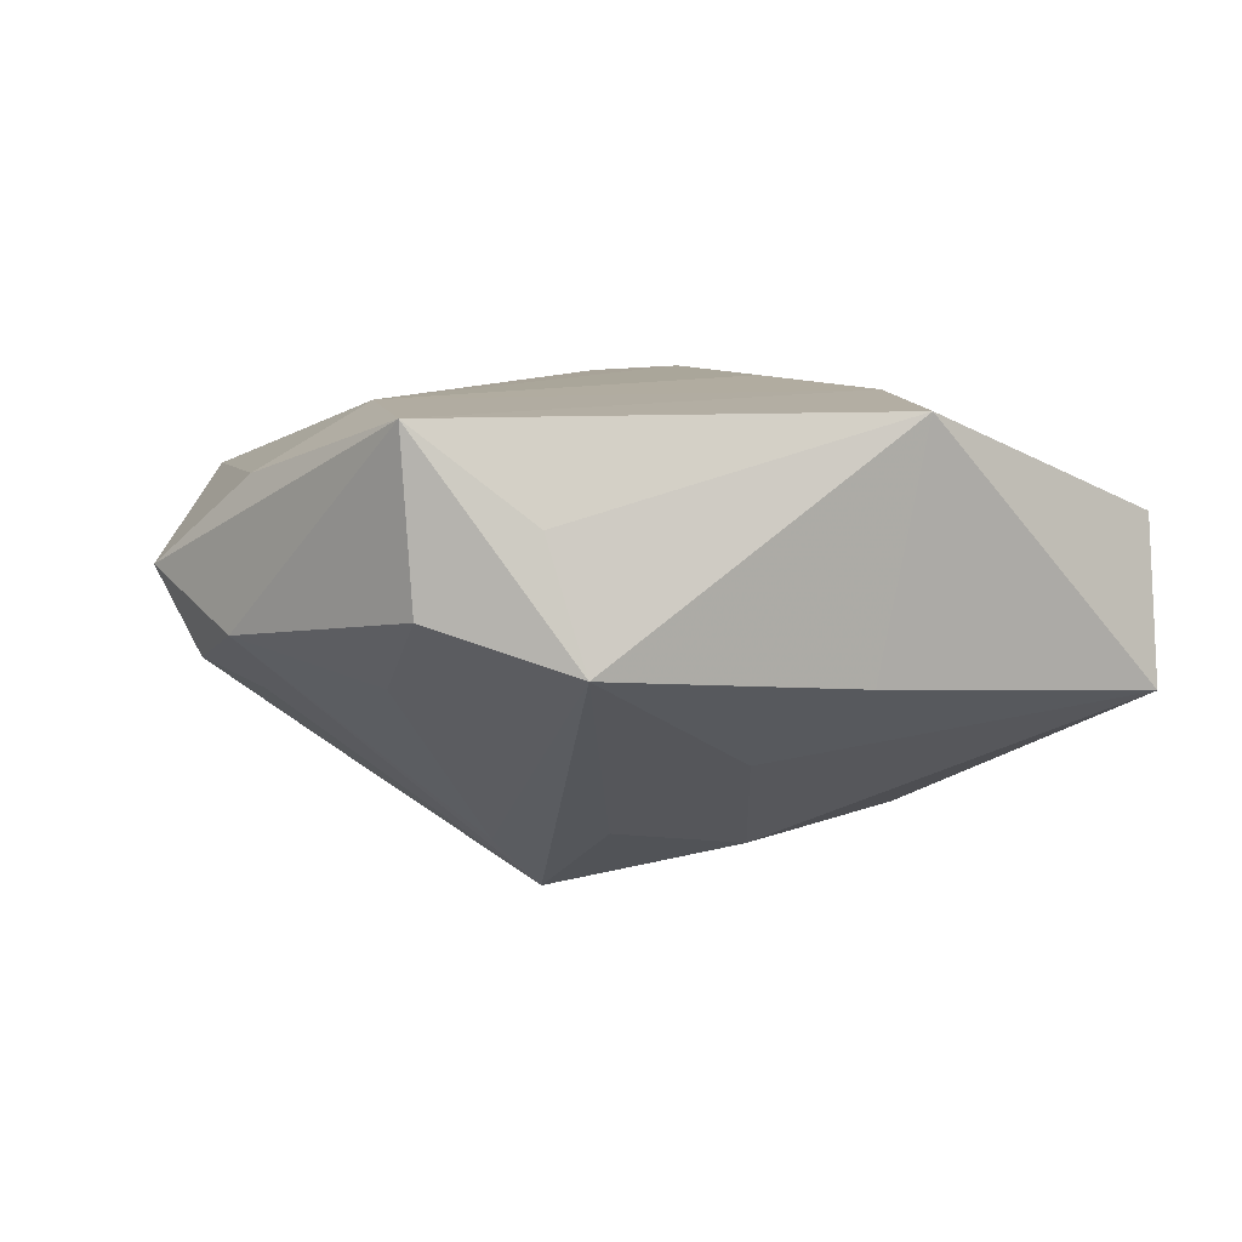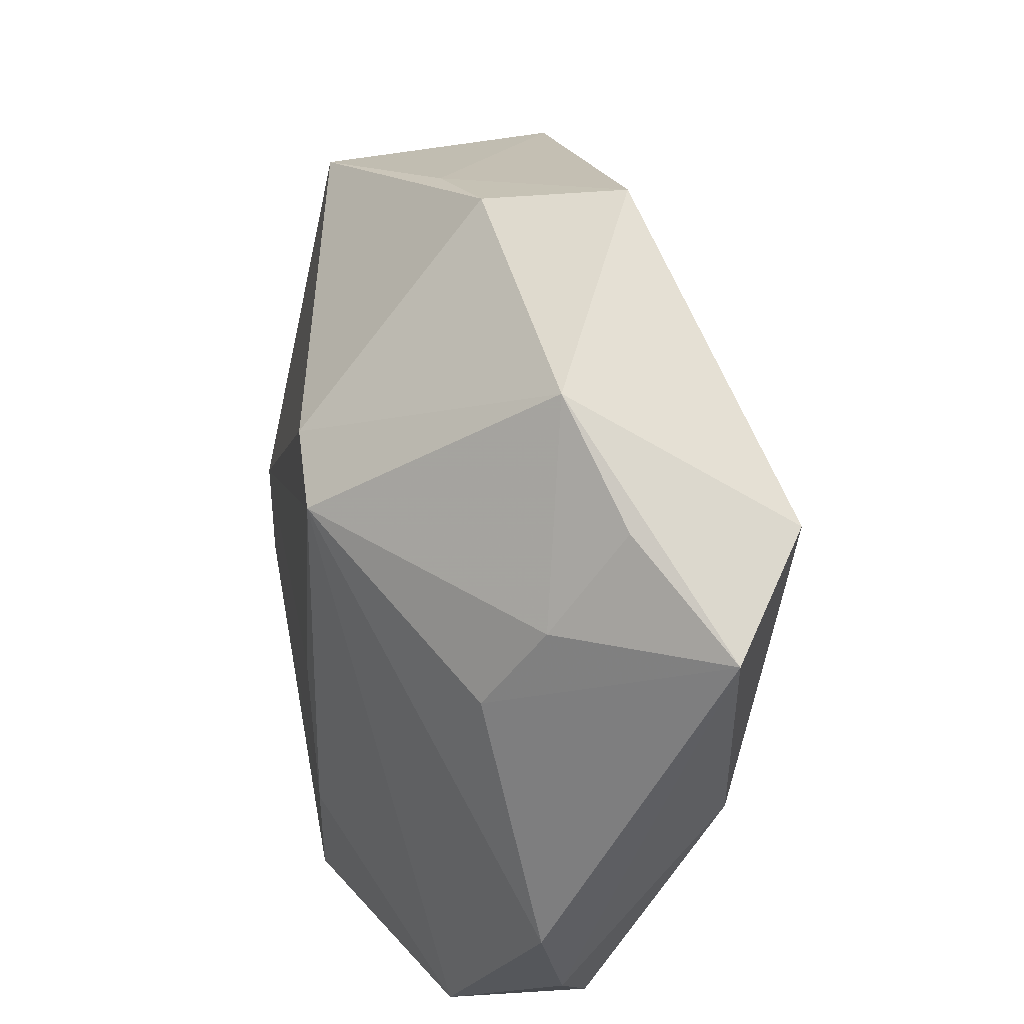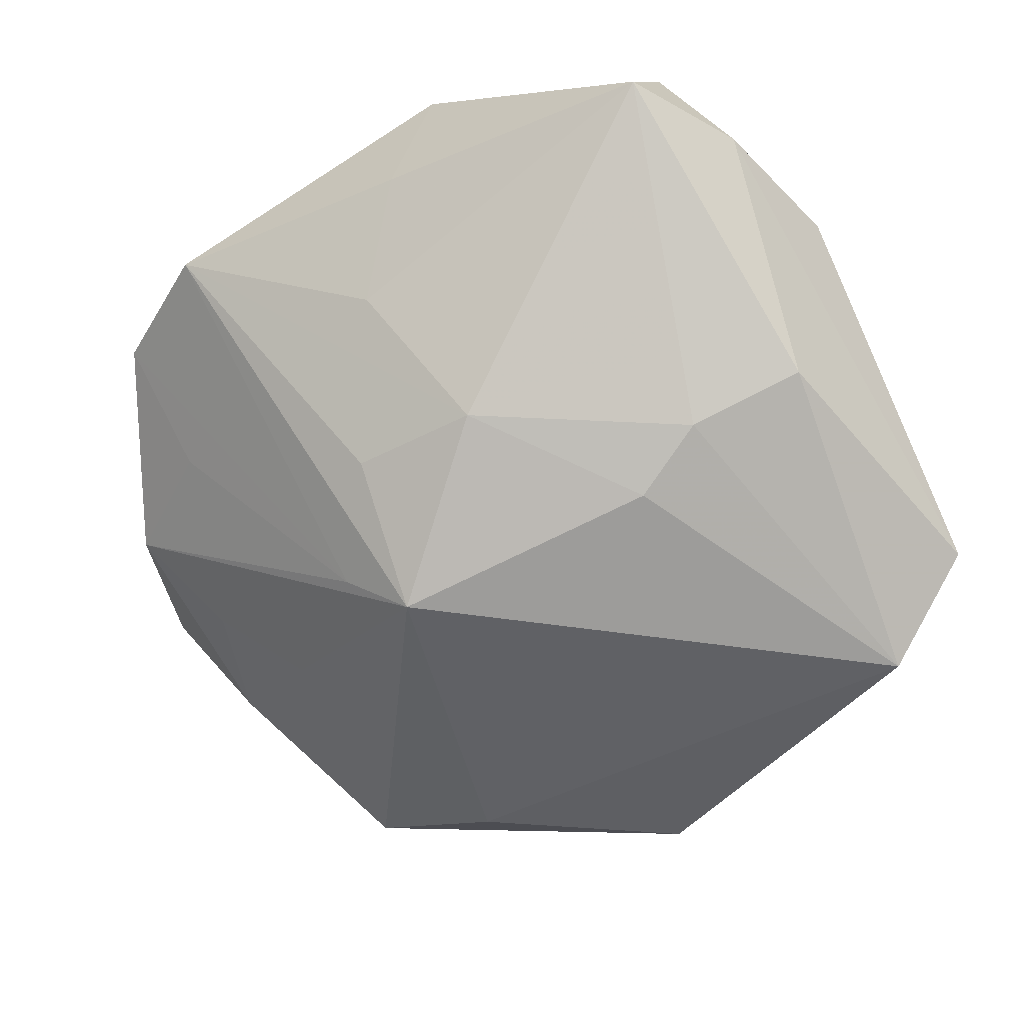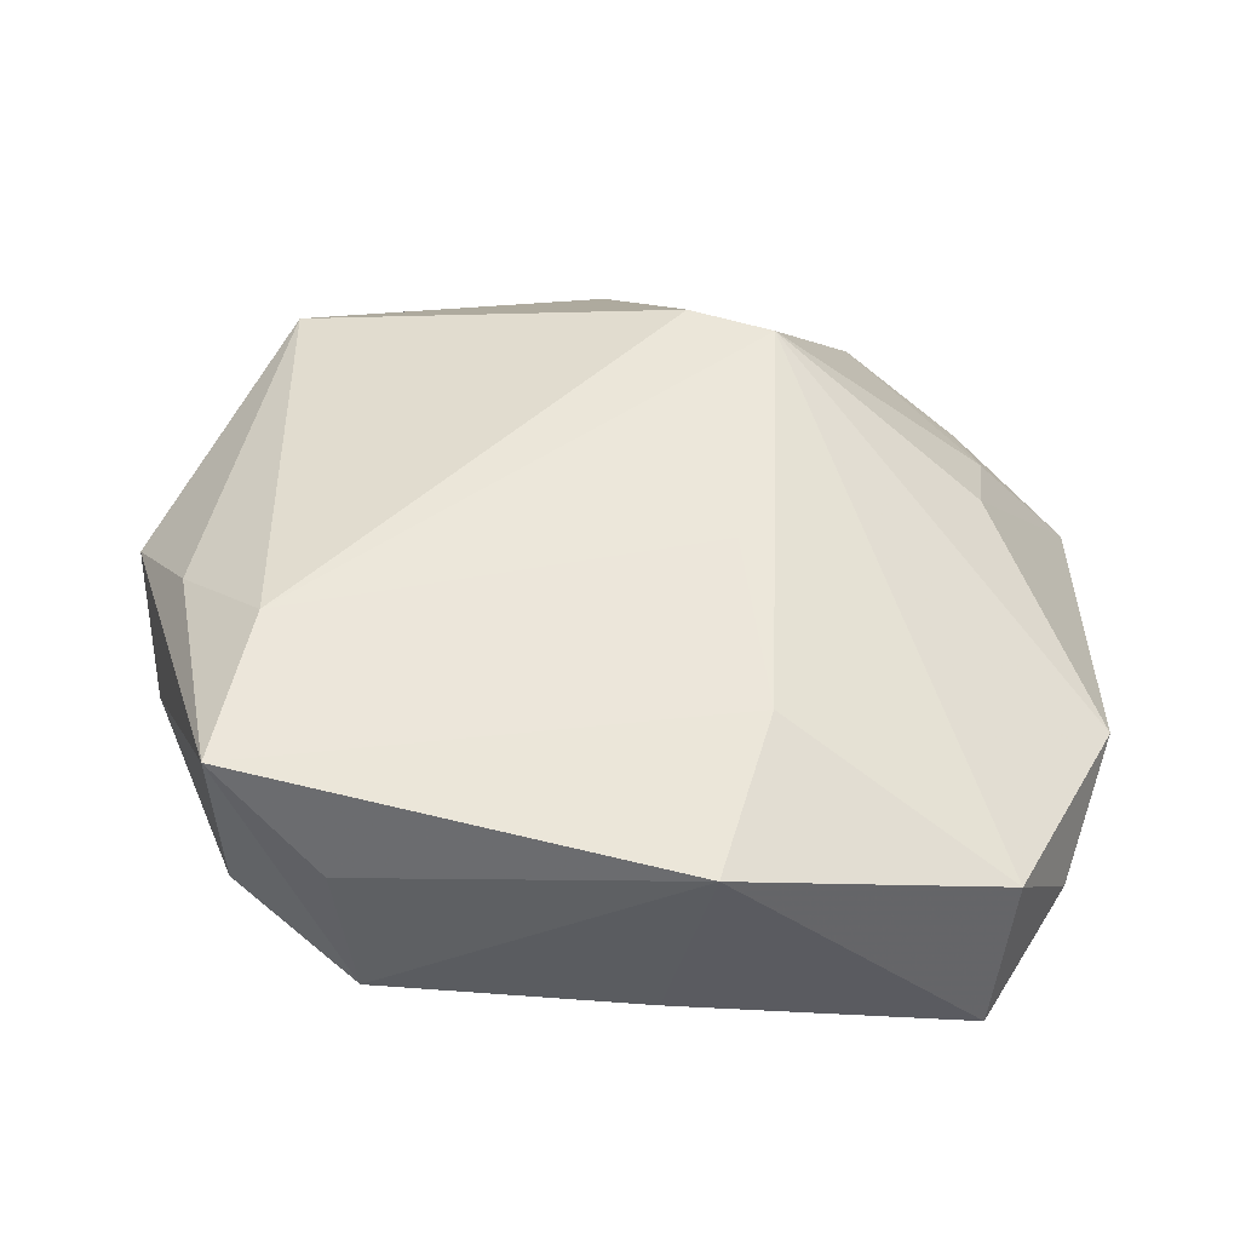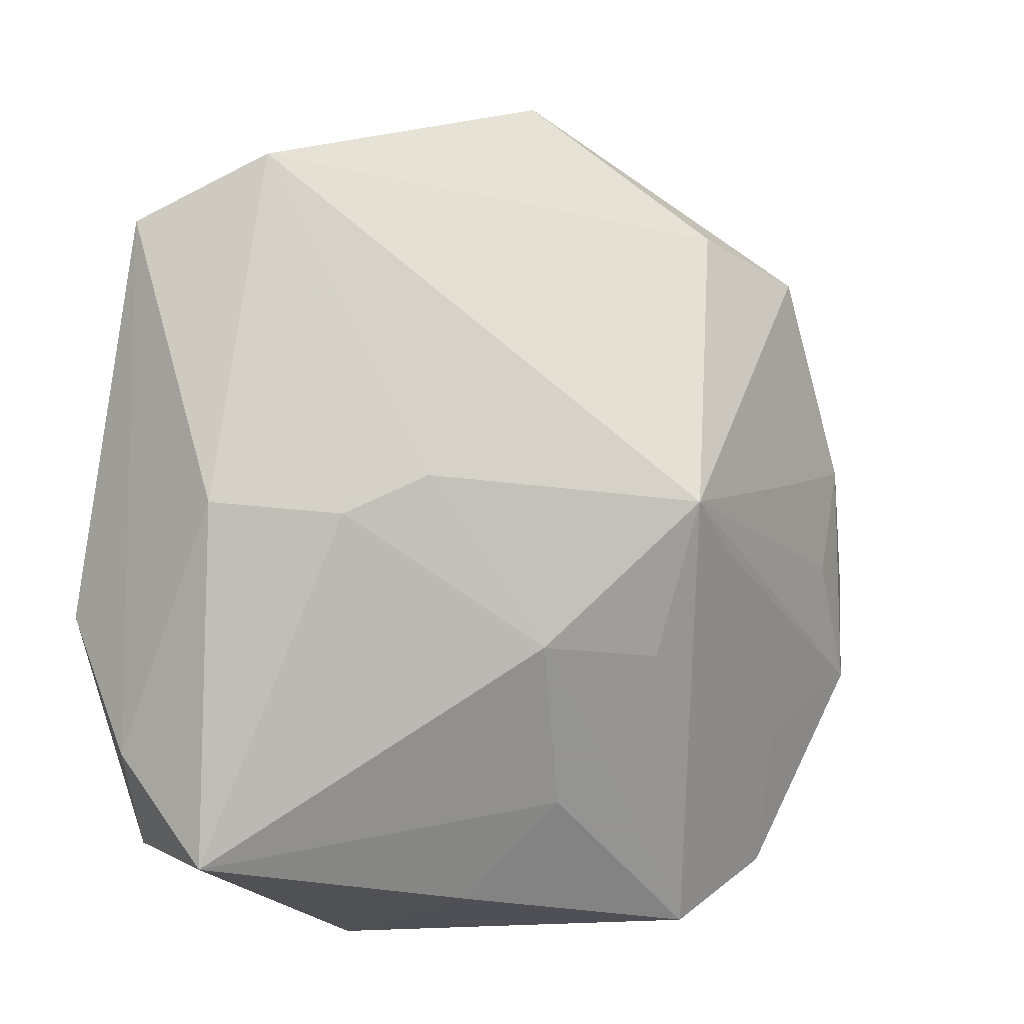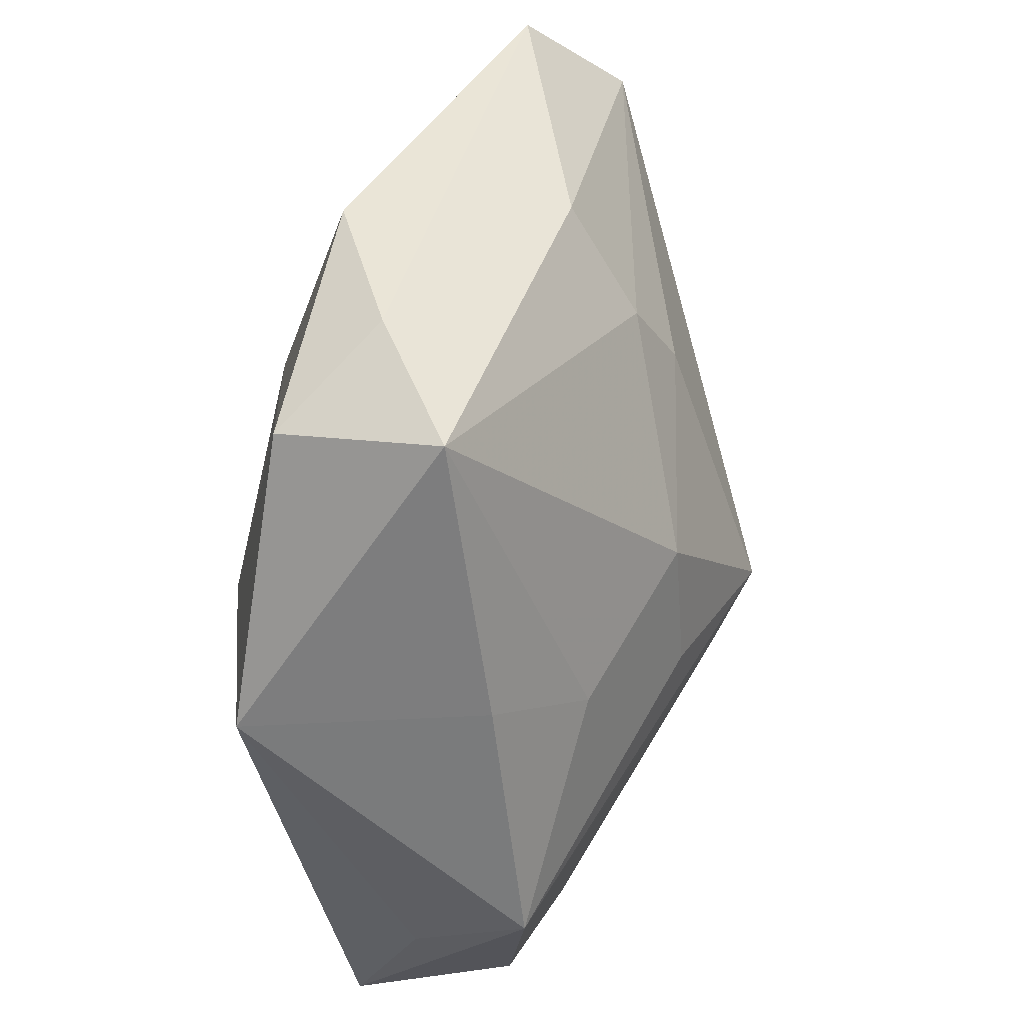
<metadata>
{"format":"obj","ext":"obj","renderer":"f3d","projection":"perspective","resolution":1024,"background":"white","views":[{"elev":10.2,"azim":-23.4,"up":"+Z"},{"elev":43.4,"azim":79.4,"up":"+Y"},{"elev":-65.3,"azim":25.3,"up":"+Z"},{"elev":54.5,"azim":2.1,"up":"+Z"},{"elev":-17.5,"azim":157.2,"up":"+Y"},{"elev":-57.1,"azim":103.0,"up":"+Y"}]}
</metadata>
<code>
v -0.01465 0.03539 0.002467
v -0.004559 0.03989 0.0002256
v -0.01132 -0.00175 -0.02479
v 0.0318 -0.03134 0.01051
v -0.0326 -0.02963 0.005298
v -0.02986 0.02873 -0.01069
v 0.0003308 0.04269 -0.01234
v 0.03102 0.02797 -0.02125
v 0.0195 0.03619 -0.002461
v 0.01496 -0.001591 -0.02191
v 0.03688 -0.02505 0.0001132
v -0.03313 -0.02836 0.02061
v -0.03836 -0.006067 0.01427
v 0.008416 -0.004742 0.02057
v 0.0301 -0.03597 -0.003818
v -0.04448 0.00294 0.005822
v 0.03064 0.01068 0.00678
v -0.03218 0.02631 0.01128
v -0.0287 0.006081 -0.01162
v 0.003644 0.02163 0.01913
v -0.003552 -0.02818 -0.008789
v -0.03026 -0.01351 0.02061
v 0.0223 -0.005481 -0.01948
v -0.02143 -0.03711 0.001279
v 0.01146 0.01905 0.01951
v 0.002173 -0.01587 -0.01883
v 0.03023 0.02894 -0.006327
v 0.01144 -0.02175 0.02061
v 0.00311 -0.03674 -0.001418
v -0.036 -0.0002106 -0.004939
v -0.03854 0.01088 -0.004058
v 0.03384 -0.004717 -0.0158
v -0.01033 -0.01502 -0.01691
v 0.03159 0.01944 0.001036
v 0.04122 0.02254 -0.01355
v 0.04122 -0.01154 0.003157
v -0.0236 -0.03355 0.01233
v 0.007367 -0.03739 0.02039
v -0.0309 -0.0179 -0.002191
v -0.01712 -0.004564 -0.01924
v -0.04158 -0.009808 0.001613
v -0.01746 0.02979 -0.01612
f 16 6 31
f 16 12 13
f 22 13 12
f 37 24 38
f 38 12 37
f 37 12 24
f 34 17 35
f 20 22 25
f 17 34 25
f 19 6 3
f 19 31 6
f 3 6 42
f 42 8 3
f 38 24 29
f 32 8 35
f 28 12 38
f 28 22 12
f 16 31 41
f 41 12 16
f 8 42 7
f 7 42 6
f 33 24 3
f 4 28 38
f 25 28 4
f 3 8 10
f 14 25 22
f 22 28 14
f 14 28 25
f 31 19 30
f 30 41 31
f 30 19 3
f 3 41 30
f 35 8 9
f 8 7 9
f 9 25 34
f 20 25 9
f 18 22 20
f 18 6 16
f 13 22 18
f 16 13 18
f 35 17 36
f 17 25 36
f 25 4 36
f 8 32 23
f 23 10 8
f 3 24 40
f 40 41 3
f 40 39 41
f 41 39 5
f 24 12 5
f 12 41 5
f 5 40 24
f 39 40 5
f 27 34 35
f 35 9 27
f 27 9 34
f 2 18 20
f 20 9 2
f 2 9 7
f 15 4 38
f 15 23 32
f 38 29 15
f 1 7 6
f 1 2 7
f 6 18 1
f 18 2 1
f 11 15 32
f 11 32 35
f 35 36 11
f 11 36 4
f 4 15 11
f 24 33 26
f 26 33 3
f 23 15 26
f 3 10 26
f 10 23 26
f 21 15 29
f 21 26 15
f 21 29 24
f 24 26 21

</code>
